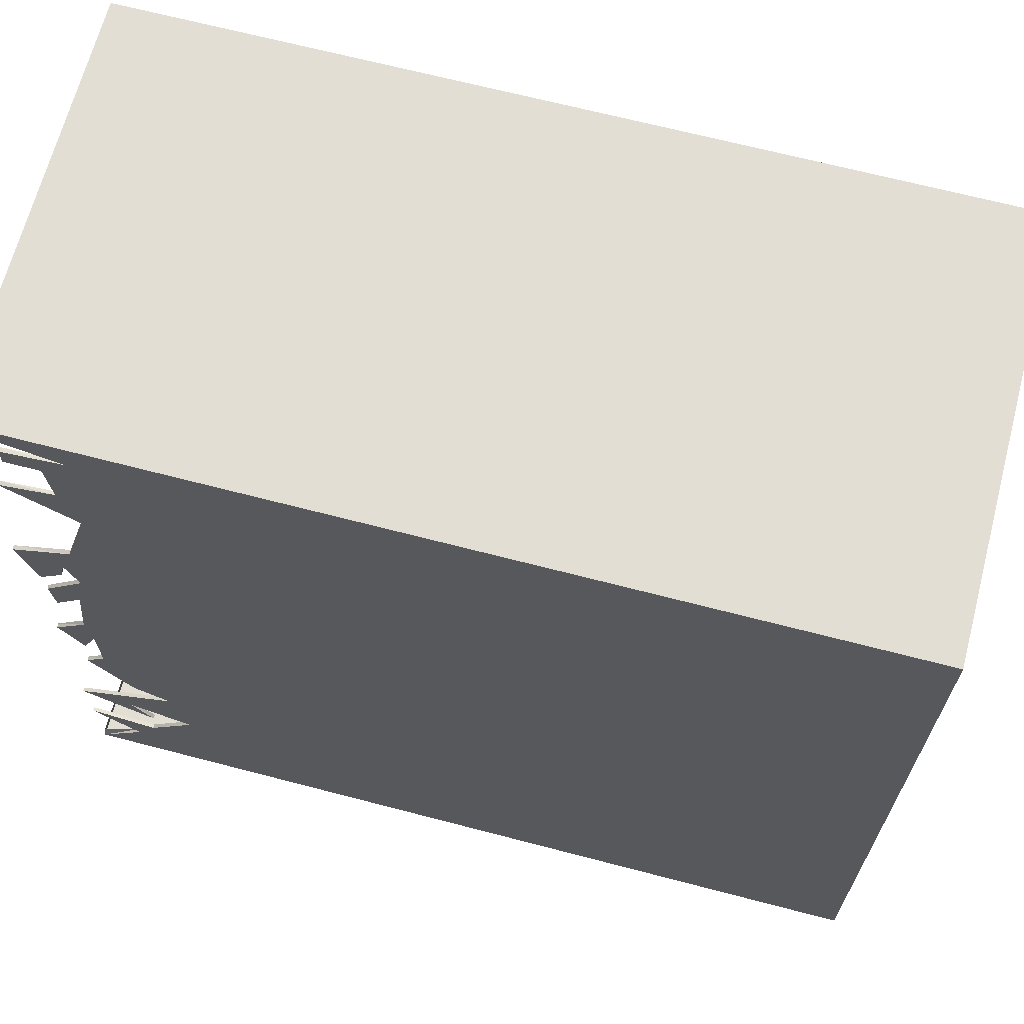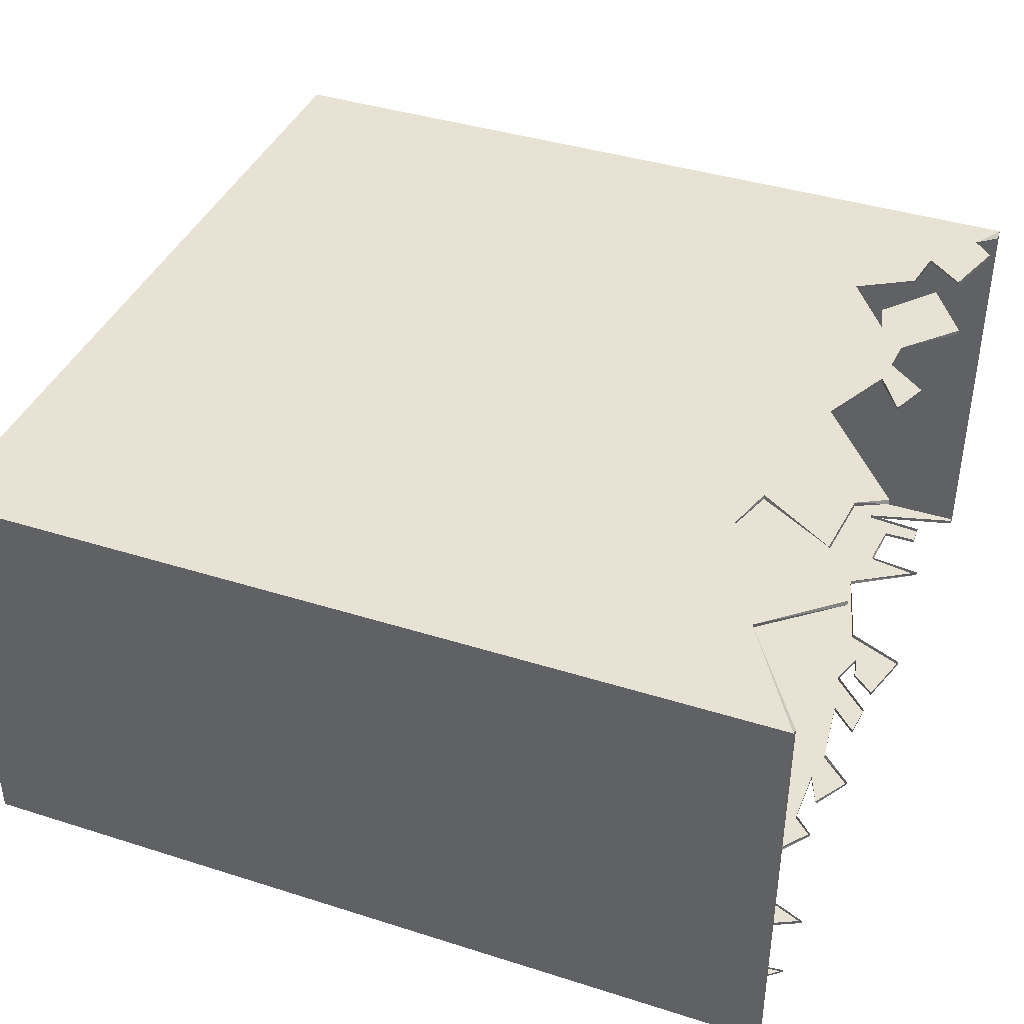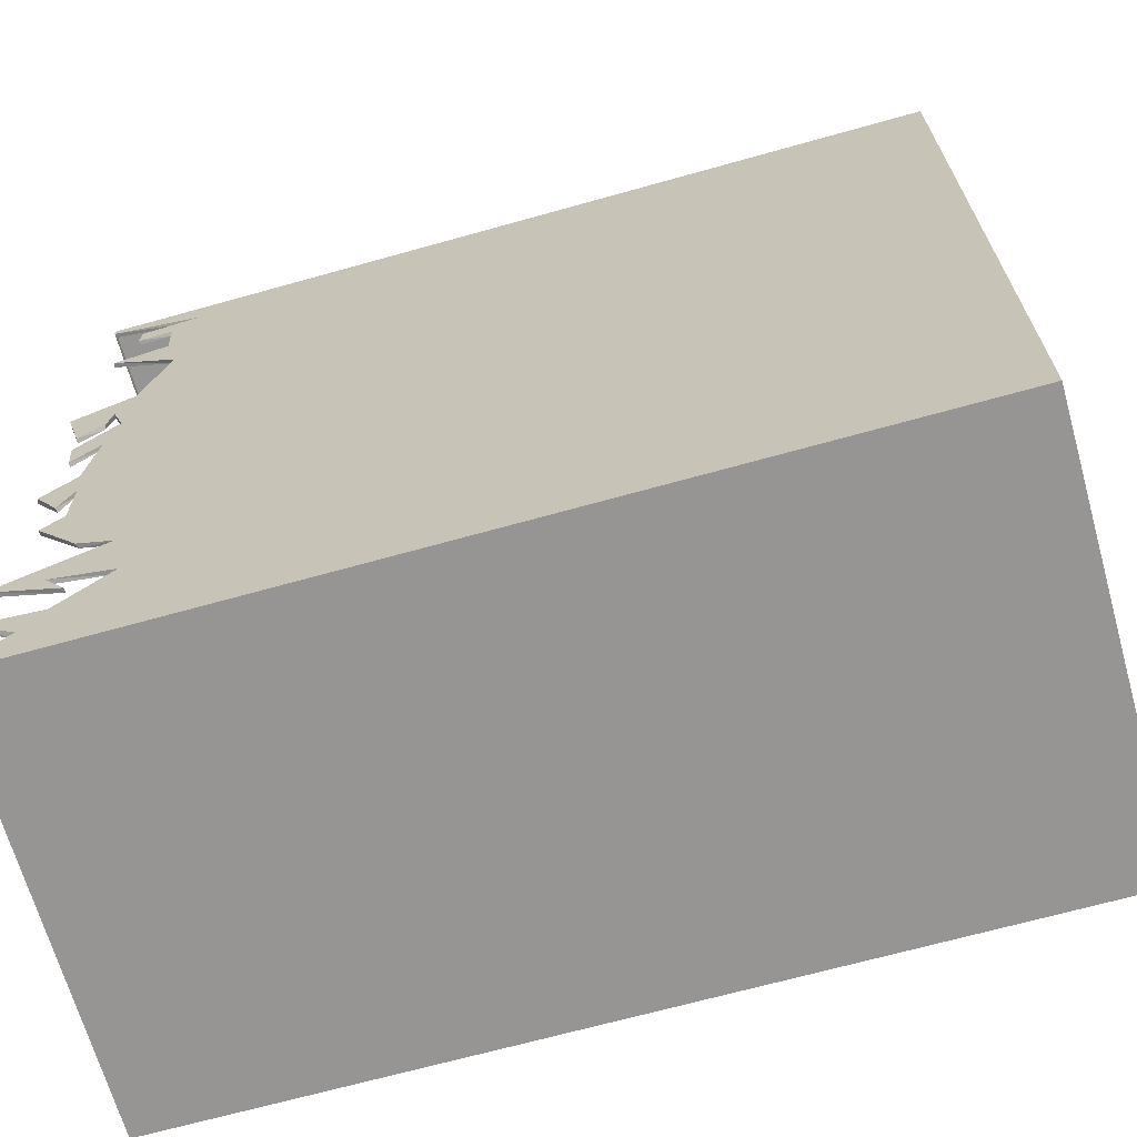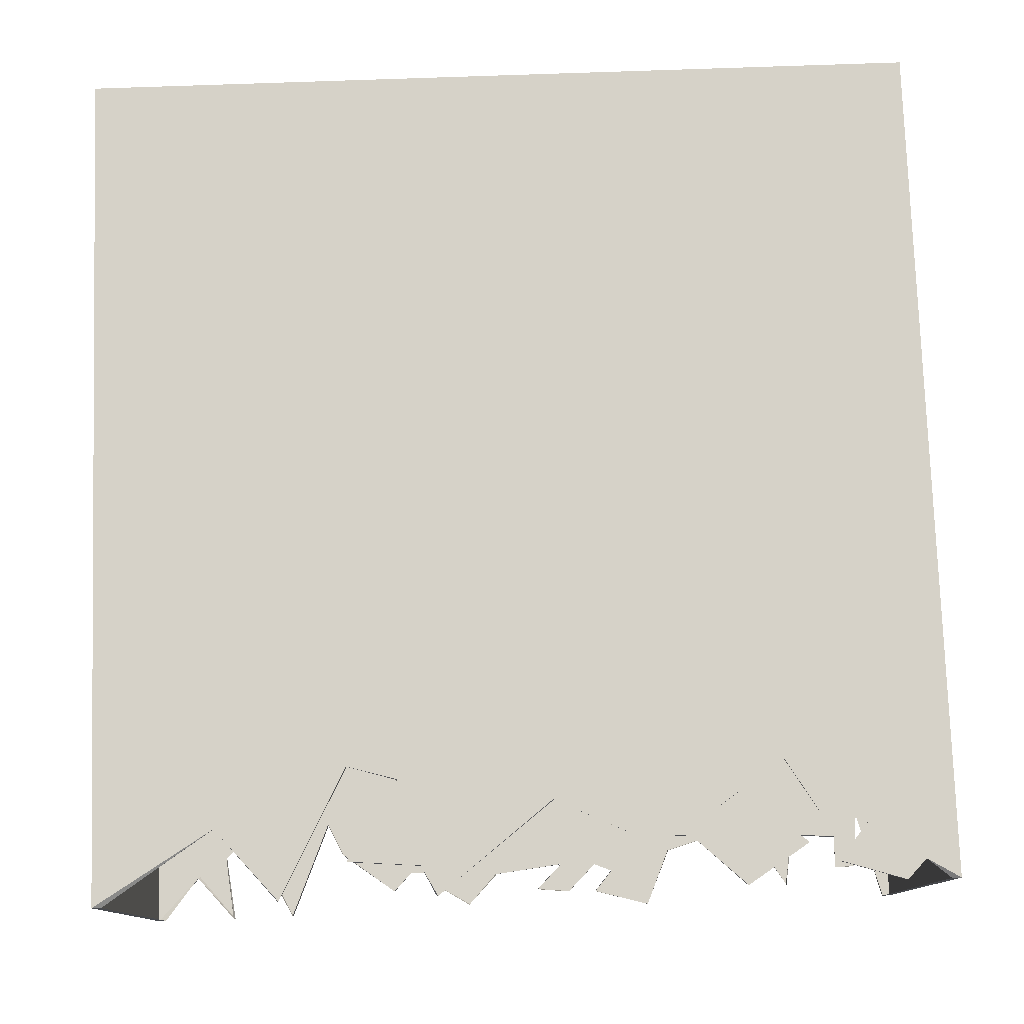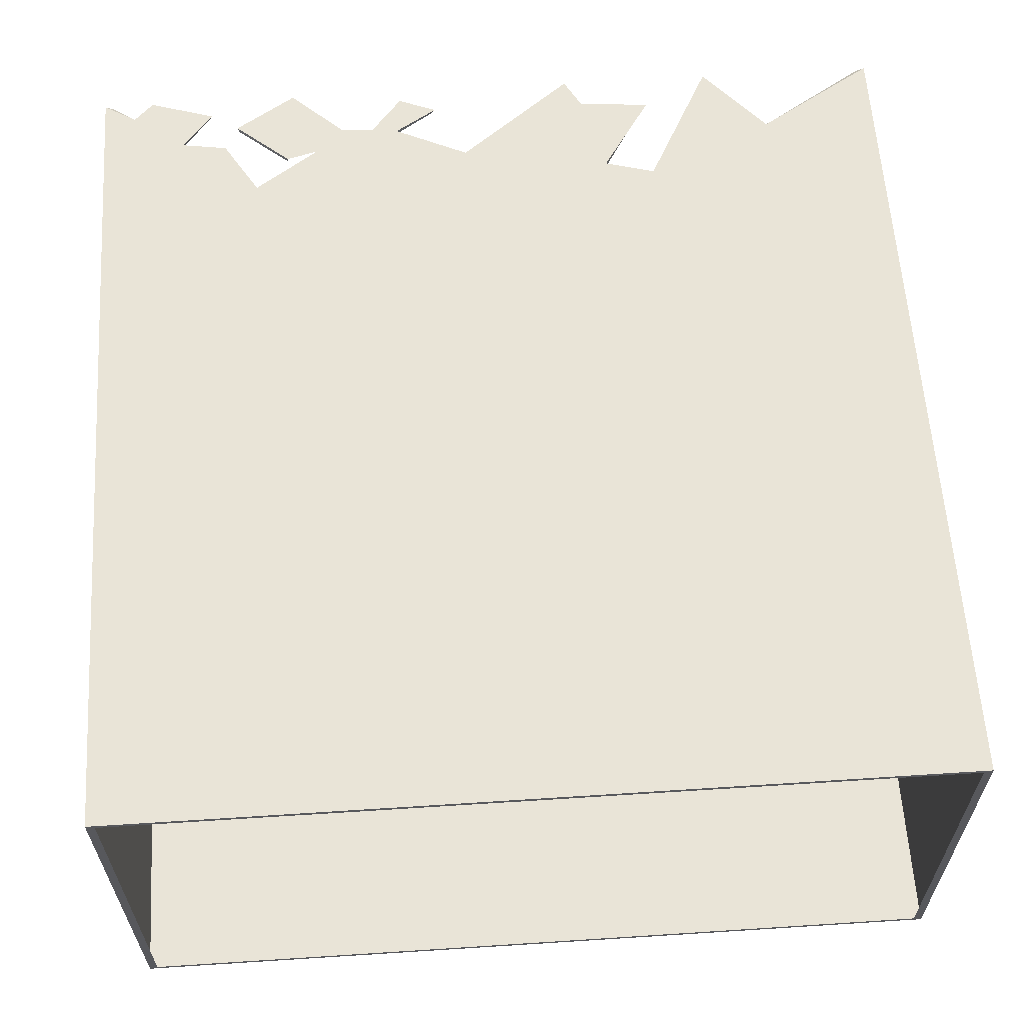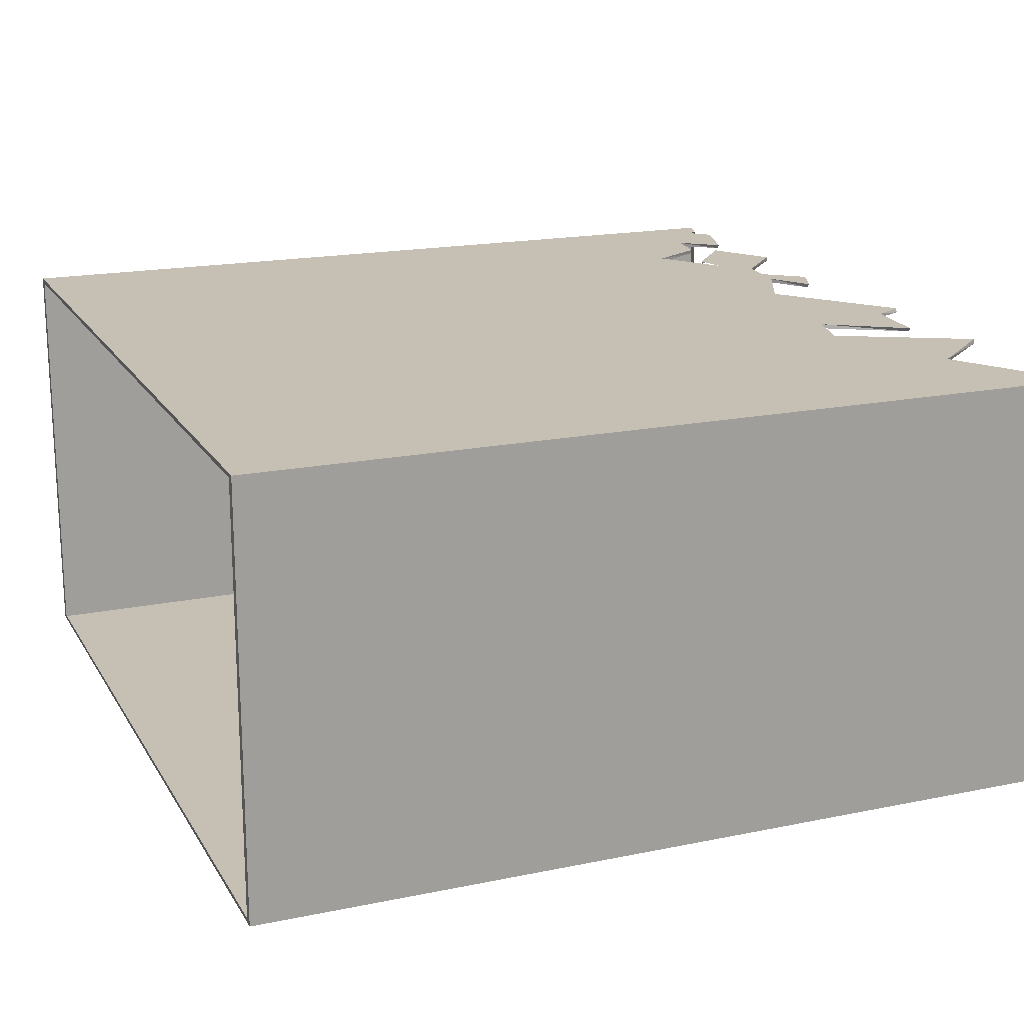
<metadata>
{"format":"obj","ext":"obj","renderer":"f3d","projection":"perspective","resolution":1024,"background":"white","views":[{"elev":67.2,"azim":14.7,"up":"+Z"},{"elev":39.9,"azim":-158.6,"up":"+Y"},{"elev":-67.6,"azim":15.7,"up":"+Z"},{"elev":77.9,"azim":-92.0,"up":"+Y"},{"elev":60.8,"azim":86.2,"up":"+Y"},{"elev":18.1,"azim":158.1,"up":"+Y"}]}
</metadata>
<code>
o Cuarto_Fuera_Cube.004
v -10.24 -5.007 9.97
v -10.24 4.993 9.97
v -10.24 -5.007 -9.98
v -10.24 4.993 -9.98
v 9.755 -5.007 9.97
v 9.755 4.993 9.97
v 9.755 -5.007 -9.98
v 9.755 4.993 -9.98
v -10.24 -4.907 -9.781
v -10.24 -4.907 9.77
v -10.24 4.893 9.77
v -10.24 4.893 -9.781
v 9.755 -4.907 -9.781
v 9.755 4.893 -9.781
v 9.755 -4.907 9.77
v 9.755 4.893 9.77
v -10.24 4.993 8.743
v -10.24 4.993 5.082
v -10.24 4.993 -2.044
v -10.24 4.993 -5.704
v -8.544 4.993 -7.183
v -7.211 4.993 -4.104
v -7.55 4.993 -2.917
v -9.393 4.993 -4.129
v -9.538 4.993 -2.432
v -8.132 4.993 0.6709
v -8.956 4.993 2.416
v -9.586 4.993 1.398
v -9.95 4.993 2.295
v -9.029 4.993 3.046
v -9.077 4.993 3.822
v -9.32 4.993 6.537
v -8.229 4.993 5.252
v -8.423 4.993 4.501
v -7.356 4.993 6.052
v -8.69 4.993 6.852
v -8.859 4.993 7.943
v -9.756 4.993 7.191
v -9.78 4.993 9.203
v -10.24 4.893 8.747
v -10.24 4.893 5.077
v -10.24 4.893 -2.077
v -10.24 4.893 -5.729
v -9.759 4.893 9.235
v -9.775 4.893 7.249
v -8.85 4.893 7.956
v -8.681 4.893 6.862
v -7.351 4.893 6.054
v -8.378 4.893 4.572
v -8.244 4.893 5.262
v -9.27 4.893 6.491
v -9.085 4.893 3.849
v -9.018 4.893 3.007
v -9.893 4.893 2.317
v -9.573 4.893 1.475
v -8.951 4.893 2.418
v -8.126 4.893 0.7008
v -9.54 4.893 -2.43
v -9.405 4.893 -4.046
v -7.553 4.893 -2.935
v -7.183 4.893 -4.08
v -8.53 4.893 -7.177
v -10.24 -4.907 -7.938
v -10.24 -4.907 -6.335
v -10.24 -4.907 3.352
v -9.129 -4.907 -8.898
v -8.63 -4.907 -8.122
v -7.473 -4.907 -6.952
v -9.024 -4.907 -6.519
v -8.472 -4.907 -7.215
v -7.802 -4.907 -5.323
v -8.616 -4.907 -4.941
v -9.668 -4.907 -3.548
v -9.195 -4.907 -3.075
v -9.195 -4.907 -1.655
v -9.51 -4.907 -2.444
v -10.1 -4.907 -1.511
v -9.3 -4.907 -0.7354
v -9.09 -4.907 1.026
v -9.747 -4.907 0.3556
v -9.839 -4.907 1.21
v -8.879 -4.907 2.196
v -9.155 -4.907 3.037
v -9.287 -4.907 2.406
v -9.852 -4.907 1.933
v -8.827 -4.907 3.97
v -8.196 -4.907 6.113
v -9.865 -4.907 7.164
v -8.498 -4.907 7.335
v -8.603 -4.907 8.531
v -9.431 -4.907 8.531
v -9.431 -4.907 9.044
v -7.999 -4.907 9.162
v -10.24 -5.007 -7.9
v -10.24 -5.007 -6.318
v -10.24 -5.007 3.358
v -10.24 -5.007 9.77
v -7.997 -5.007 9.184
v -9.42 -5.007 9.048
v -9.435 -5.007 8.538
v -8.614 -5.007 8.553
v -8.53 -5.007 7.382
v -9.831 -5.007 7.161
v -8.195 -5.007 6.096
v -8.811 -5.007 3.966
v -9.846 -5.007 1.943
v -9.26 -5.007 2.453
v -9.146 -5.007 3.008
v -8.865 -5.007 2.202
v -9.823 -5.007 1.228
v -9.739 -5.007 0.3762
v -9.093 -5.007 1.015
v -9.298 -5.007 -0.7724
v -10.08 -5.007 -1.495
v -9.526 -5.007 -2.423
v -9.192 -5.007 -1.64
v -9.184 -5.007 -3.077
v -9.671 -5.007 -3.541
v -8.667 -5.007 -4.903
v -7.815 -5.007 -5.313
v -8.492 -5.007 -7.2
v -8.979 -5.007 -6.5
v -7.465 -5.007 -6.941
v -8.621 -5.007 -8.113
v -9.1 -5.007 -8.85
f 27 26 34
f 113 112 116
f 5 13 7
f 2 5 1
f 8 3 7
f 6 15 5
f 7 14 8
f 8 16 6
f 3 12 9
f 2 10 11
f 97 93 10
f 12 21 62
f 21 43 62
f 20 61 43
f 22 60 61
f 23 59 60
f 24 58 59
f 25 42 58
f 19 57 42
f 26 56 57
f 27 55 56
f 28 54 55
f 29 53 54
f 30 52 53
f 31 41 52
f 51 18 32
f 51 33 50
f 34 48 49
f 35 47 48
f 36 46 47
f 37 45 46
f 38 40 45
f 17 44 40
f 11 39 2
f 3 66 125
f 66 94 125
f 63 124 94
f 67 123 124
f 68 122 123
f 69 121 122
f 70 95 121
f 120 64 71
f 120 72 119
f 72 118 119
f 73 117 118
f 75 115 116
f 74 116 117
f 76 114 115
f 77 113 114
f 78 112 113
f 79 111 112
f 80 110 111
f 81 109 110
f 82 108 109
f 83 107 108
f 84 106 107
f 85 96 106
f 65 105 96
f 86 104 105
f 87 103 104
f 88 102 103
f 89 101 102
f 90 100 101
f 91 99 100
f 92 98 99
f 1 97 10
f 8 6 22
f 6 2 37
f 37 2 39
f 39 17 38
f 35 6 37
f 21 4 8
f 22 20 21
f 25 24 23
f 22 21 8
f 19 25 26
f 25 23 26
f 23 22 35
f 35 22 6
f 39 38 37
f 37 36 35
f 34 33 32
f 34 32 31
f 32 18 31
f 35 34 26
f 23 35 26
f 34 31 30
f 30 29 27
f 29 28 27
f 30 27 34
f 97 1 98
f 1 5 98
f 7 3 125
f 125 94 124
f 125 124 123
f 5 7 123
f 7 125 123
f 100 99 101
f 99 98 101
f 122 121 95
f 5 123 120
f 123 122 120
f 101 98 102
f 98 5 104
f 102 98 104
f 104 103 102
f 122 95 120
f 120 119 117
f 119 118 117
f 106 96 107
f 96 105 108
f 105 104 109
f 104 5 120
f 109 104 120
f 120 117 116
f 116 115 114
f 120 116 112
f 109 120 112
f 108 107 96
f 111 110 112
f 110 109 112
f 109 108 105
f 116 114 113
f 5 15 13
f 2 6 5
f 8 4 3
f 6 16 15
f 7 13 14
f 8 14 16
f 3 4 12
f 2 1 10
f 97 98 93
f 12 4 21
f 21 20 43
f 20 22 61
f 22 23 60
f 23 24 59
f 24 25 58
f 25 19 42
f 19 26 57
f 26 27 56
f 27 28 55
f 28 29 54
f 29 30 53
f 30 31 52
f 31 18 41
f 51 41 18
f 51 32 33
f 34 35 48
f 35 36 47
f 36 37 46
f 37 38 45
f 38 17 40
f 17 39 44
f 11 44 39
f 3 9 66
f 66 63 94
f 63 67 124
f 67 68 123
f 68 69 122
f 69 70 121
f 70 64 95
f 120 95 64
f 120 71 72
f 72 73 118
f 73 74 117
f 75 76 115
f 74 75 116
f 76 77 114
f 77 78 113
f 78 79 112
f 79 80 111
f 80 81 110
f 81 82 109
f 82 83 108
f 83 84 107
f 84 85 106
f 85 65 96
f 65 86 105
f 86 87 104
f 87 88 103
f 88 89 102
f 89 90 101
f 90 91 100
f 91 92 99
f 92 93 98

</code>
